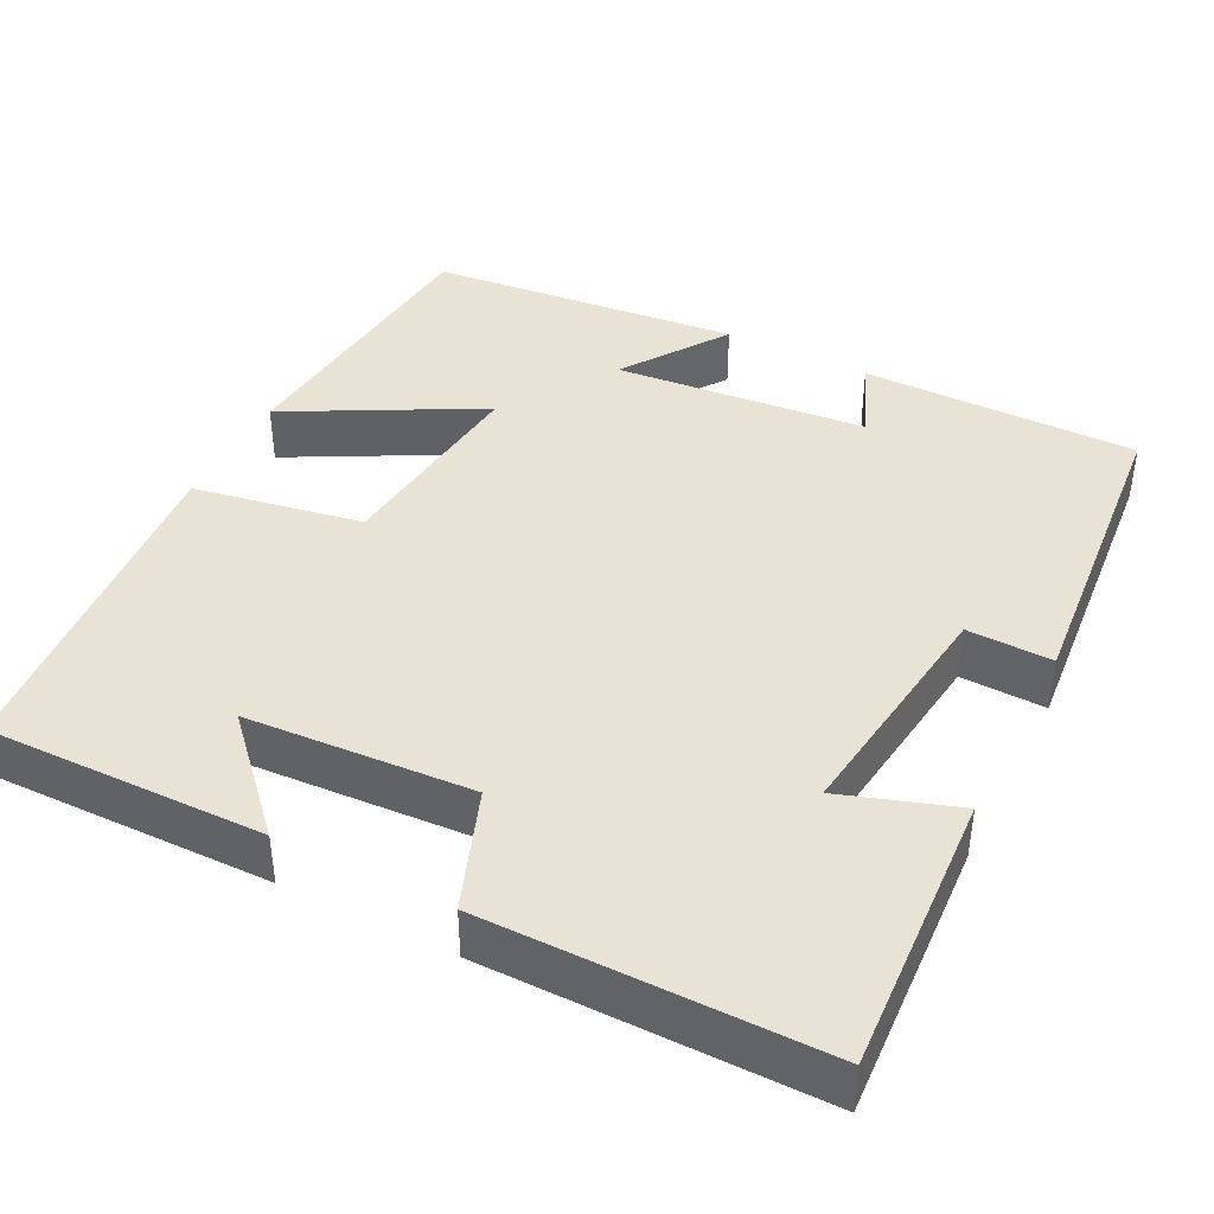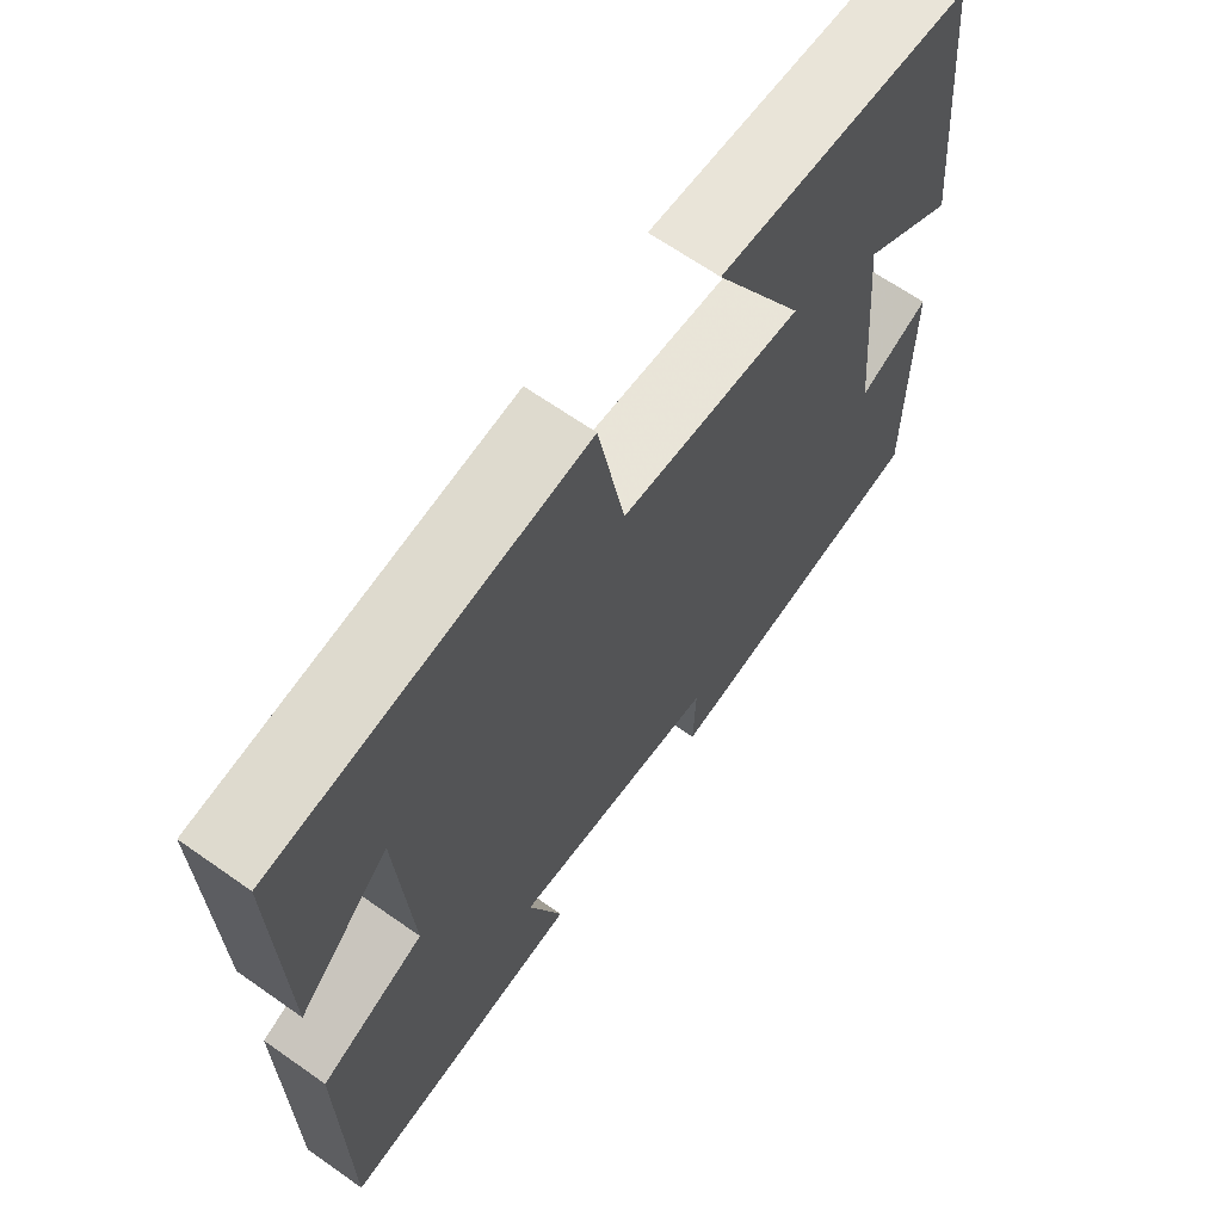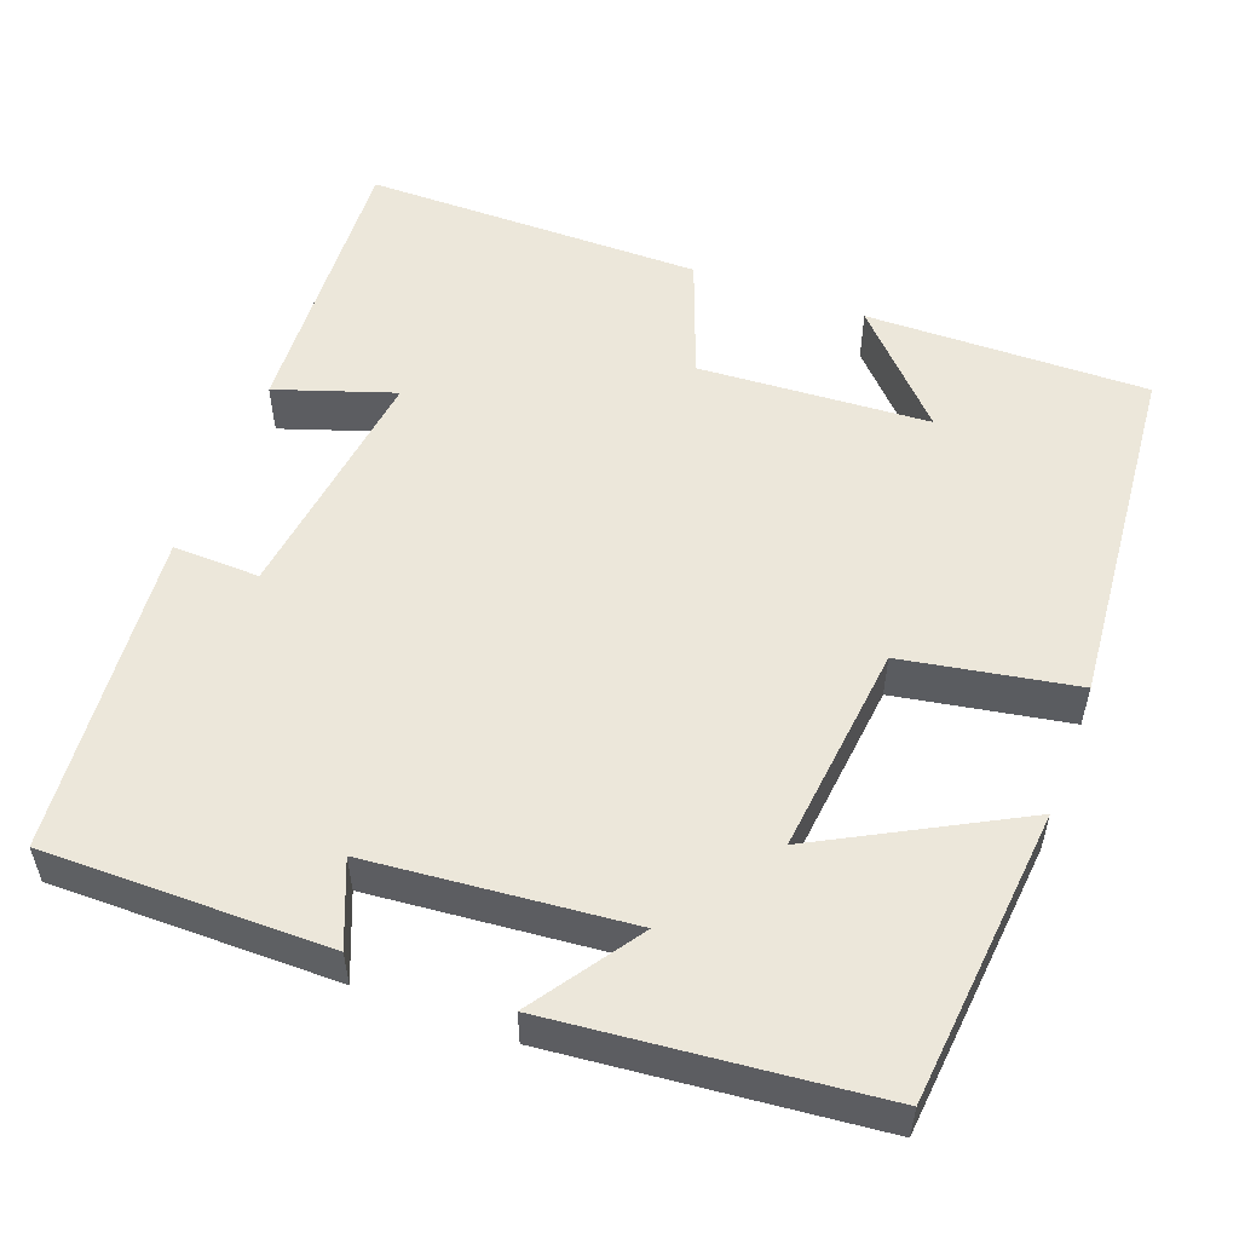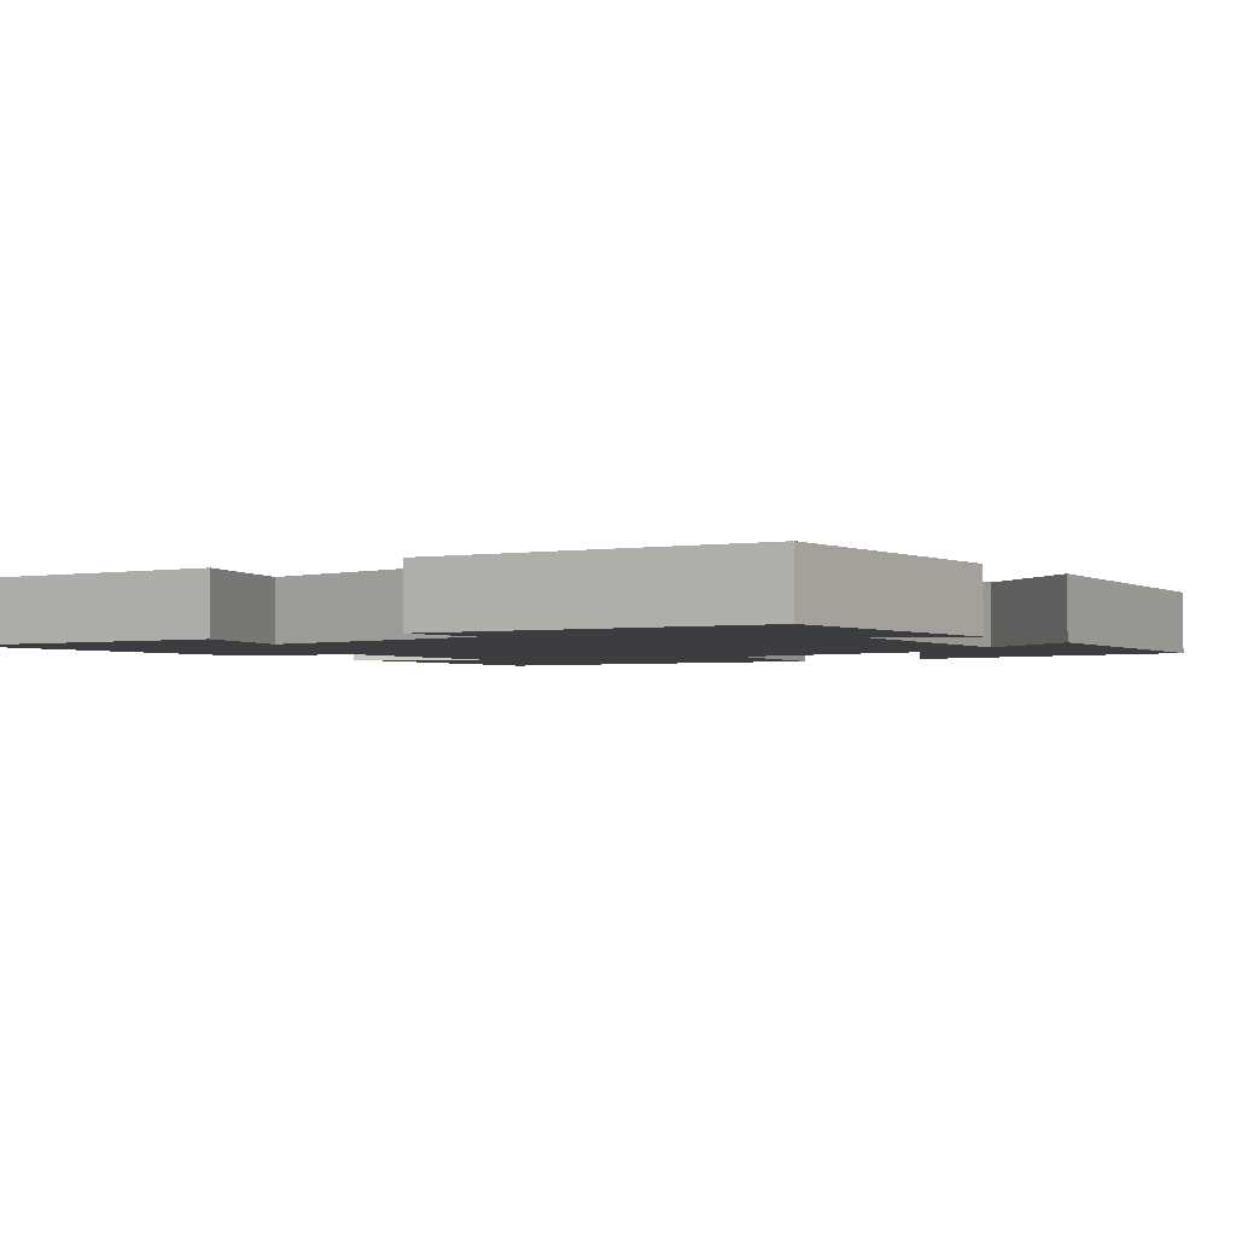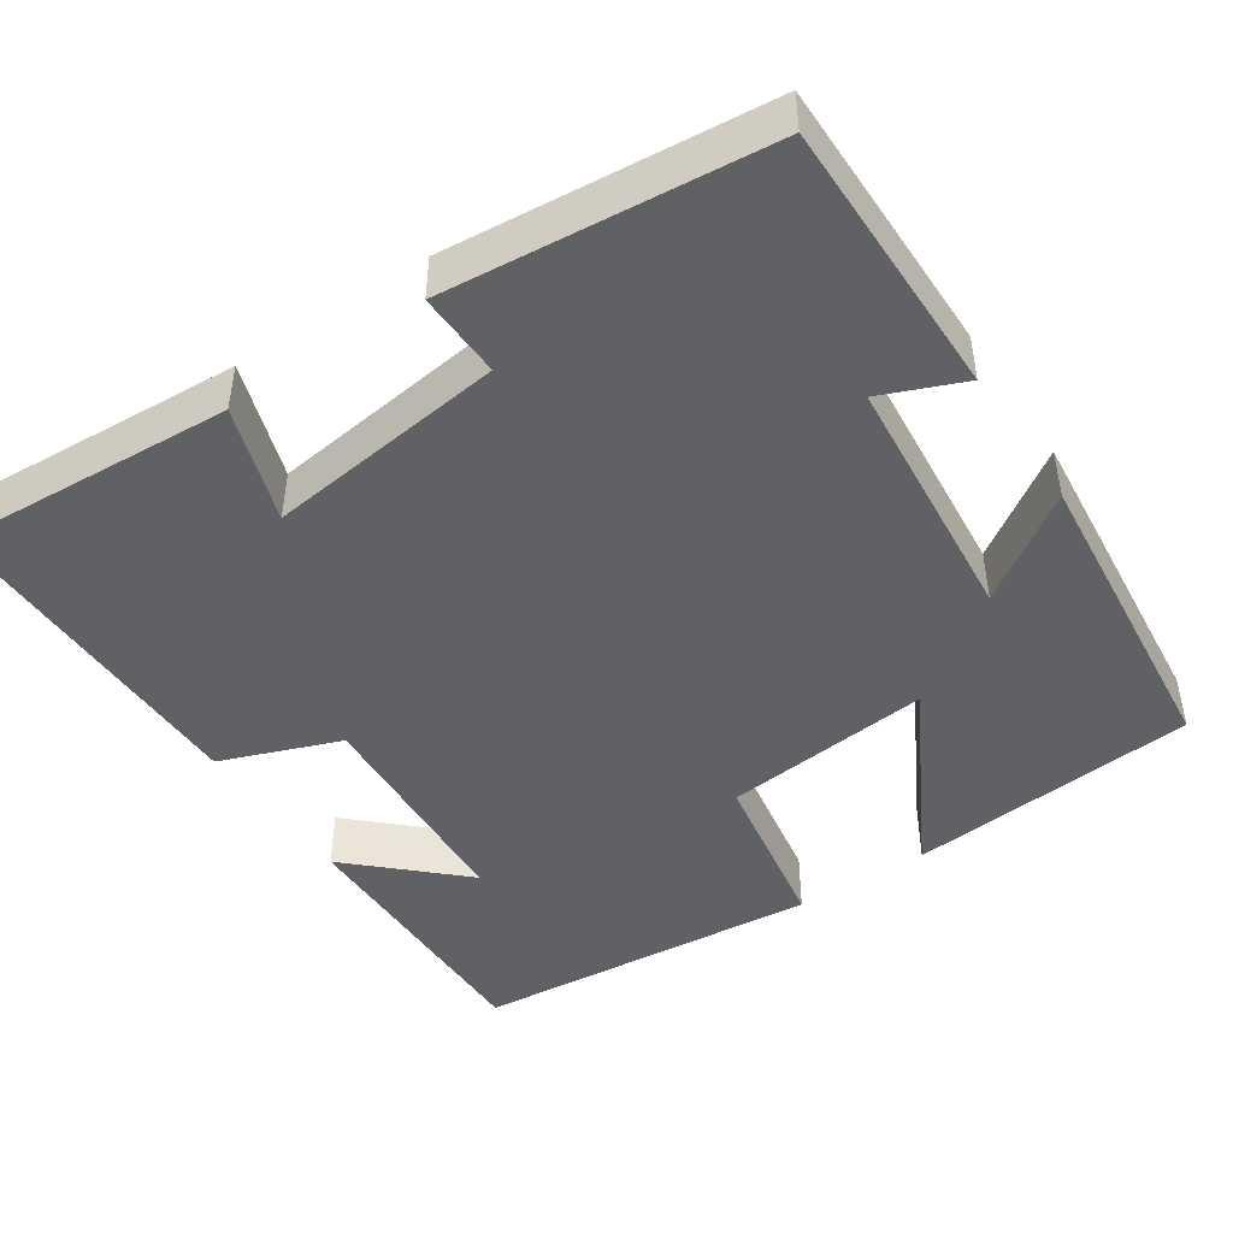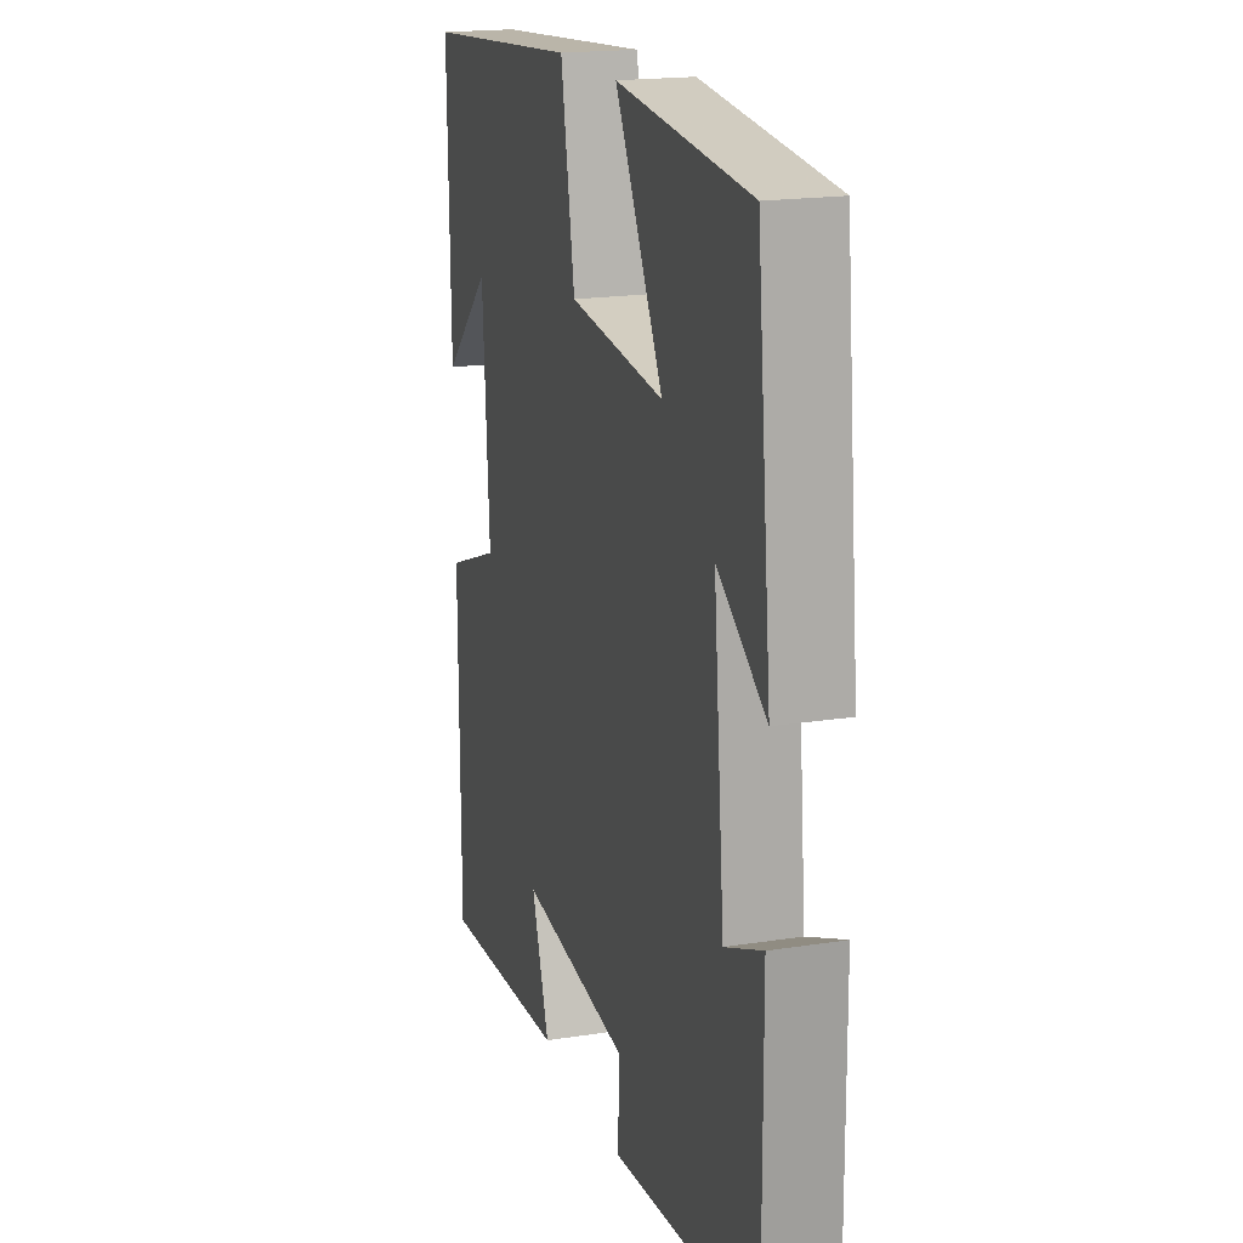
<metadata>
{"format":"obj","ext":"obj","renderer":"f3d","projection":"perspective","resolution":1024,"background":"white","views":[{"elev":41.1,"azim":117.0,"up":"+Y"},{"elev":66.2,"azim":125.2,"up":"+Z"},{"elev":53.8,"azim":-69.4,"up":"+Y"},{"elev":-2.6,"azim":-144.6,"up":"+Y"},{"elev":-45.4,"azim":-146.2,"up":"+Y"},{"elev":18.7,"azim":-106.8,"up":"+Z"}]}
</metadata>
<code>
v -0.502 0.07 -0.463
v -0.5 0.07 -0.114
v -0.398 0.07 -0.156
v -0.368 0.07 0.162
v -0.5 0.07 0.072
v -0.46 0.07 0.465
v -0.098 0.07 0.5
v -0.228 0.07 0.259
v 0.032 0.07 0.287
v 0.07 0.07 0.5
v 0.506 0.07 0.462
v 0.5 0.07 0.114
v 0.369 0.07 0.238
v 0.351 0.07 -0.046
v 0.5 0.07 -0.102
v 0.499 0.07 -0.521
v 0.145 0.07 -0.5
v 0.194 0.07 -0.355
v -0.106 0.07 -0.393
v -0.103 0.07 -0.5
v -0.502 0 -0.463
v -0.5 0 -0.114
v -0.398 0 -0.156
v -0.368 0 0.162
v -0.5 0 0.072
v -0.46 0 0.465
v -0.098 0 0.5
v -0.228 0 0.259
v 0.032 0 0.287
v 0.07 0 0.5
v 0.506 0 0.462
v 0.5 0 0.114
v 0.369 0 0.238
v 0.351 0 -0.046
v 0.5 0 -0.102
v 0.499 0 -0.521
v 0.145 0 -0.5
v 0.194 0 -0.355
v -0.106 0 -0.393
v -0.103 0 -0.5
f 1 2 3
f 20 1 3
f 19 20 3
f 18 19 3 4
f 16 17 18
f 15 16 18
f 14 15 18
f 13 14 18 4
f 11 12 13
f 9 10 11 13
f 8 9 13 4
f 6 7 8
f 5 6 8
f 4 5 8
f 23 22 21
f 23 21 40
f 23 40 39
f 24 23 39 38
f 38 37 36
f 38 36 35
f 38 35 34
f 24 38 34 33
f 33 32 31
f 33 31 30 29
f 24 33 29 28
f 28 27 26
f 28 26 25
f 28 25 24
f 1 21 22 2
f 2 22 23 3
f 3 23 24 4
f 4 24 25 5
f 5 25 26 6
f 6 26 27 7
f 7 27 28 8
f 8 28 29 9
f 9 29 30 10
f 10 30 31 11
f 11 31 32 12
f 12 32 33 13
f 13 33 34 14
f 14 34 35 15
f 15 35 36 16
f 16 36 37 17
f 17 37 38 18
f 18 38 39 19
f 19 39 40 20
f 20 40 21 1

</code>
